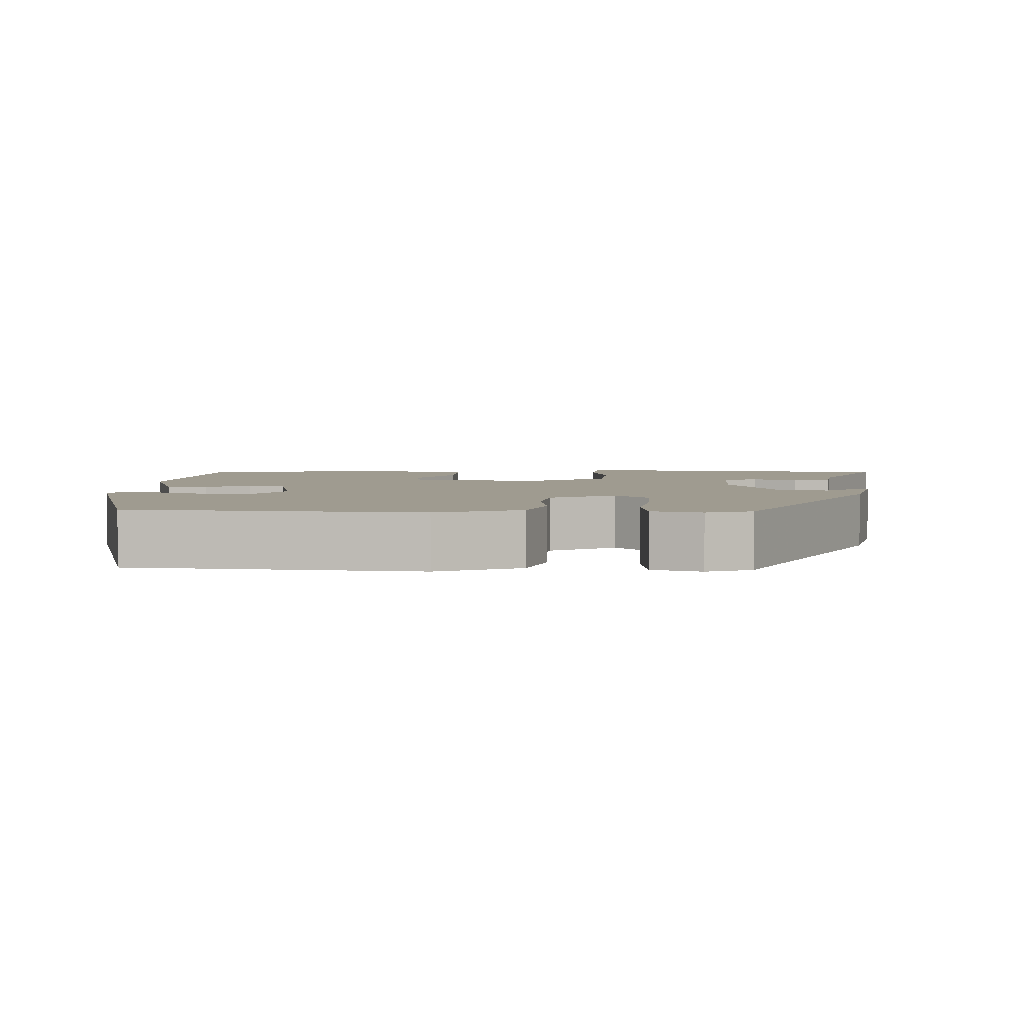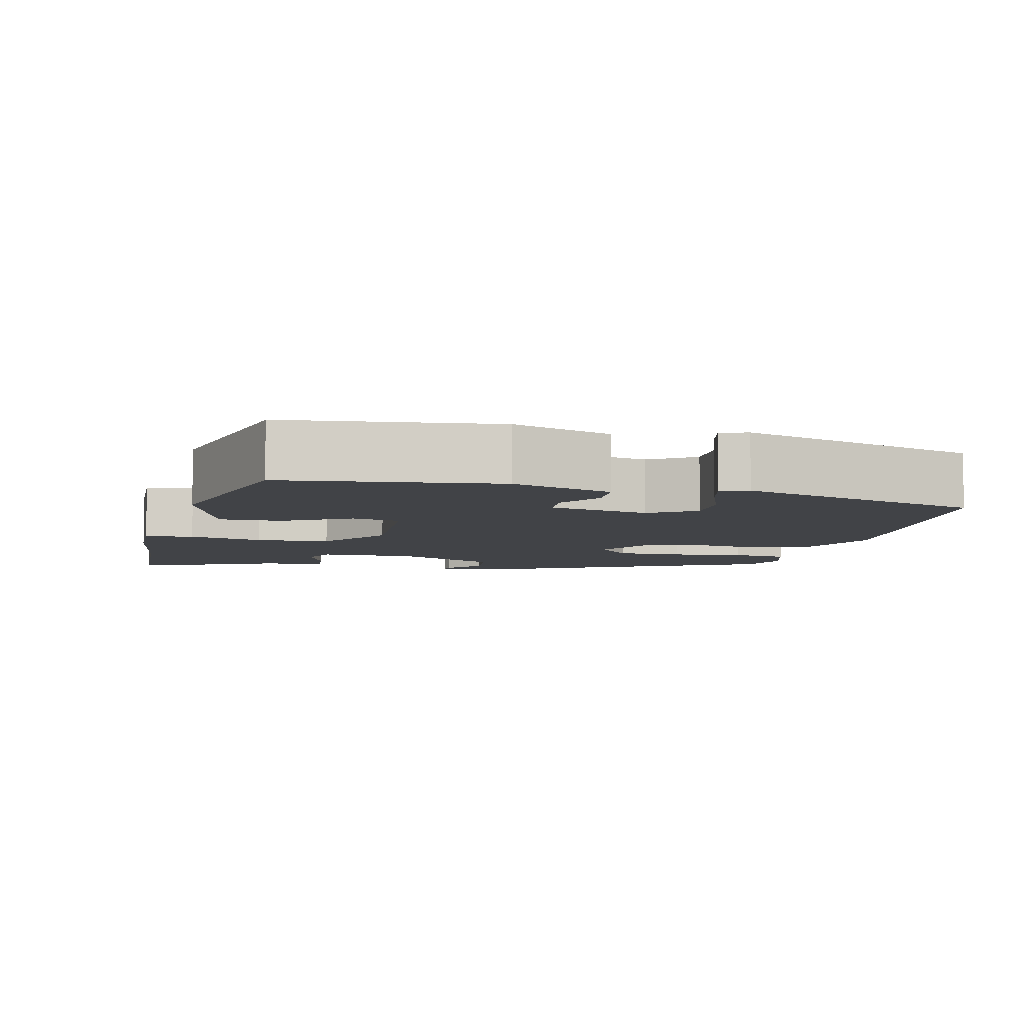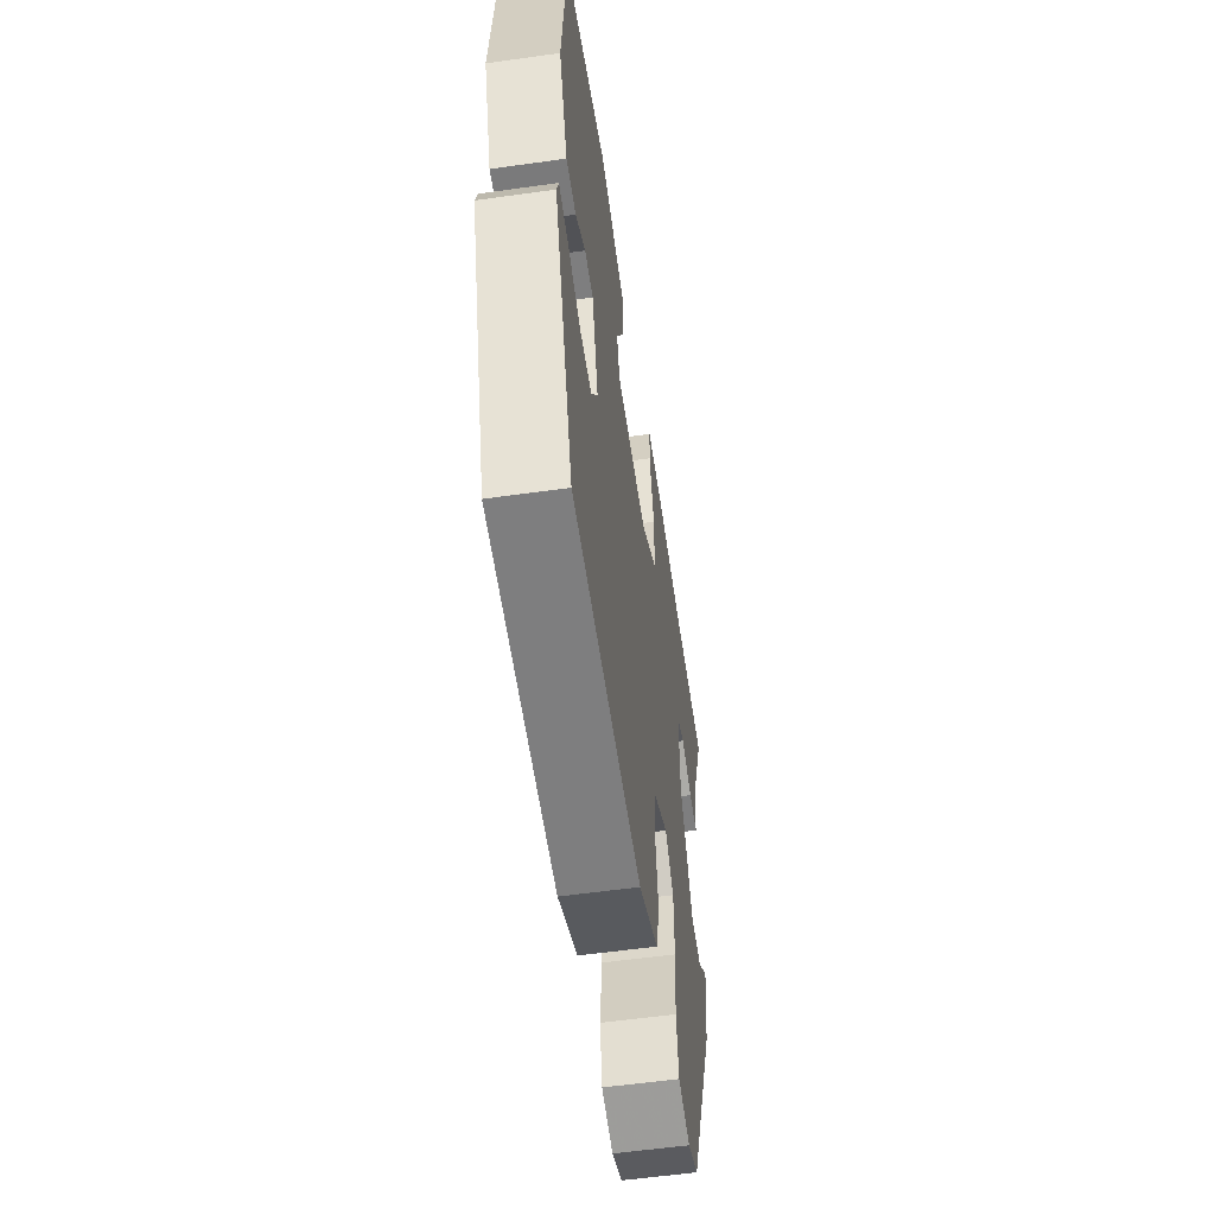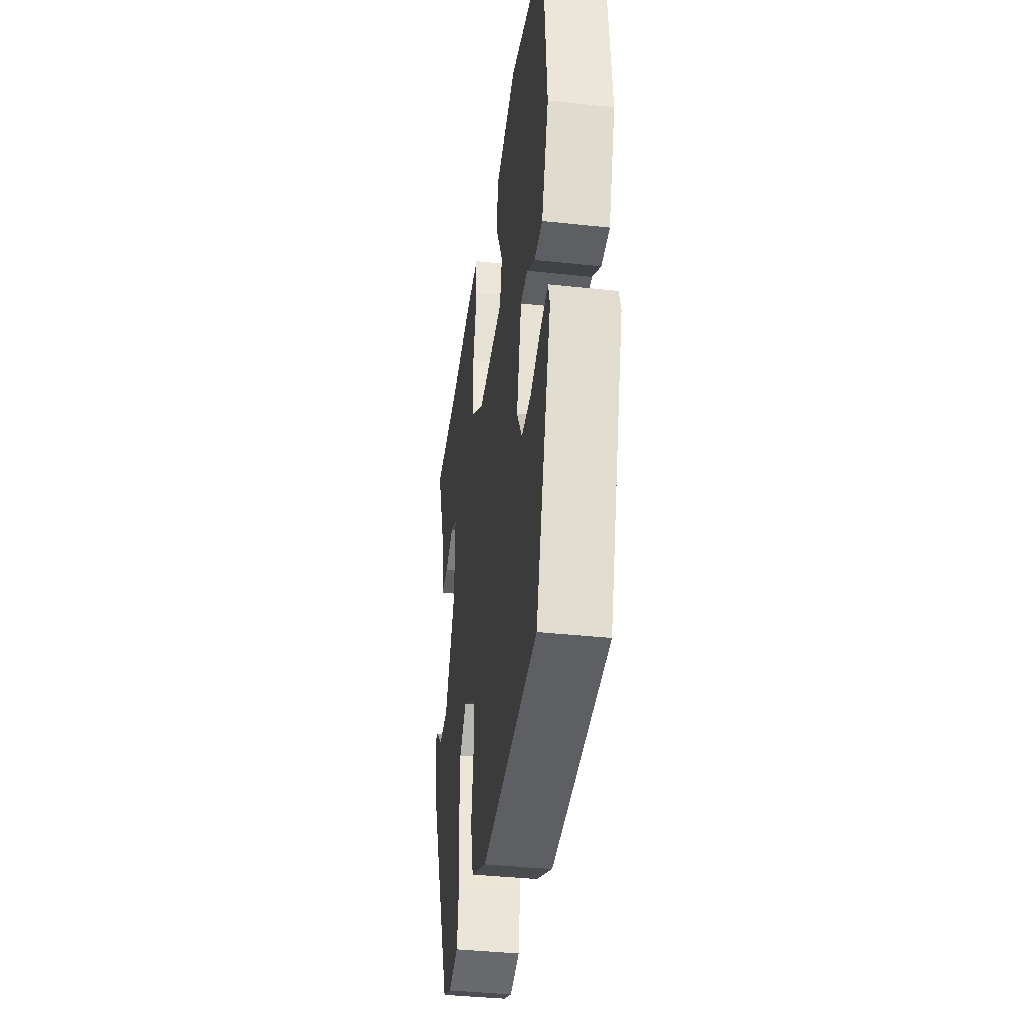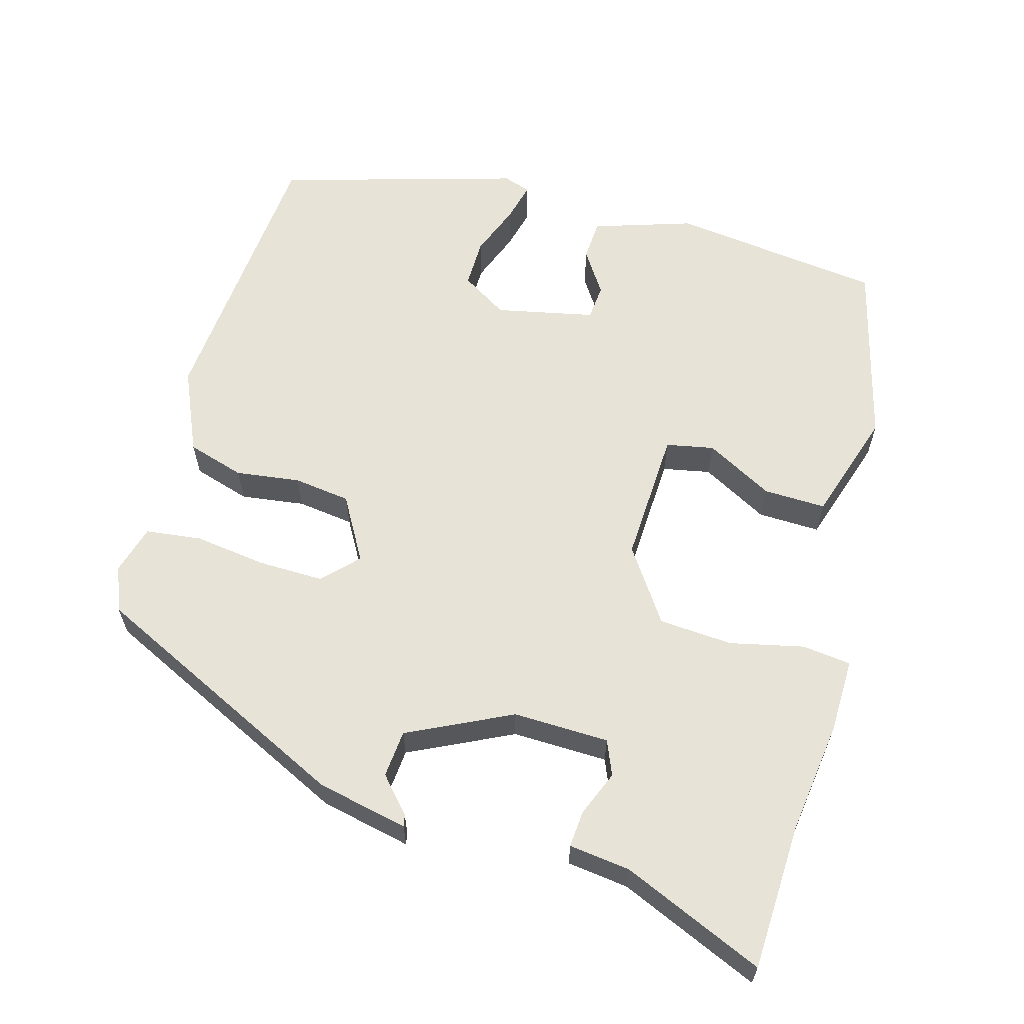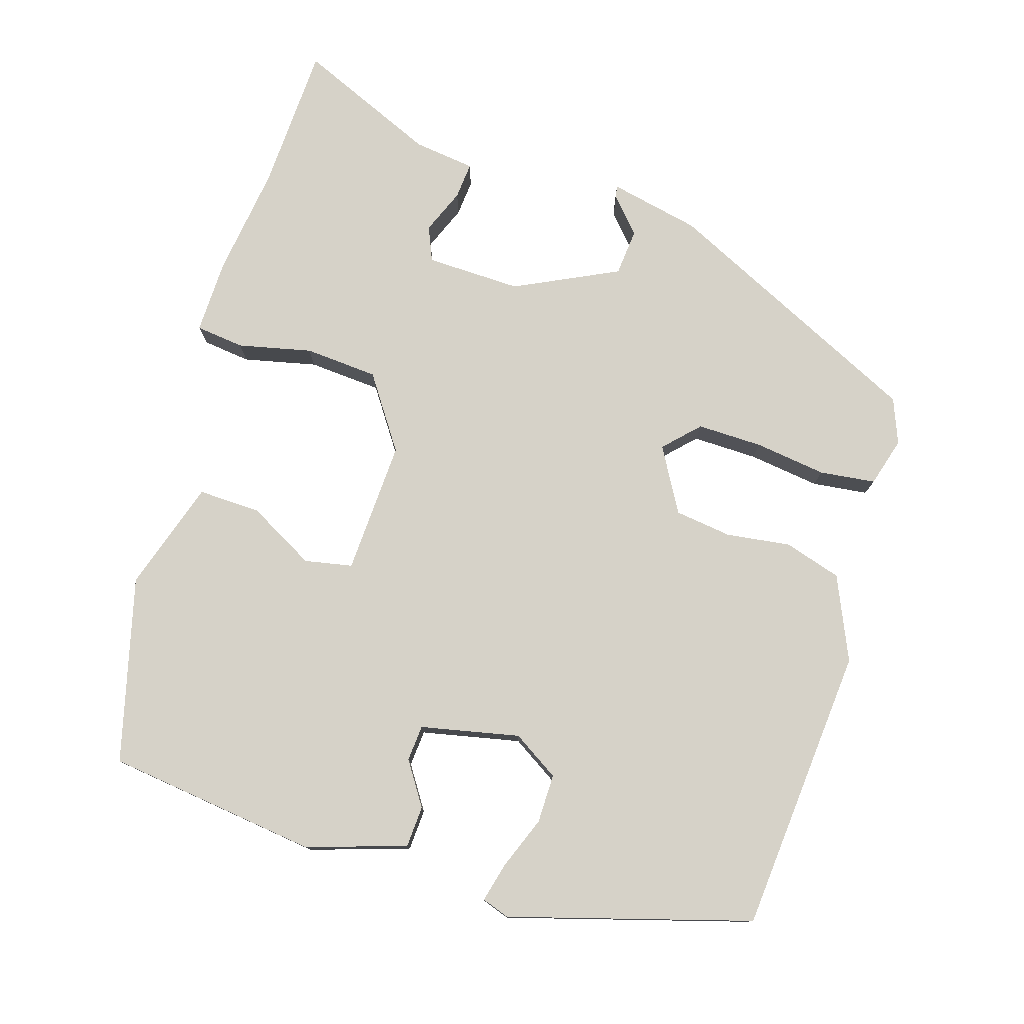
<metadata>
{"format":"obj","ext":"obj","renderer":"f3d","projection":"perspective","resolution":1024,"background":"white","views":[{"elev":4.0,"azim":-174.9,"up":"+Y"},{"elev":-7.0,"azim":78.9,"up":"+Y"},{"elev":-57.1,"azim":98.3,"up":"+Z"},{"elev":-39.5,"azim":82.4,"up":"+Z"},{"elev":61.6,"azim":-72.0,"up":"+Y"},{"elev":77.6,"azim":109.5,"up":"+Y"}]}
</metadata>
<code>
v 0.489 0.07 0.388
v 0.513 0.07 0.105
v 0.465 0.07 -0.025
v 0.41 0.07 -0.026
v 0.354 0.07 0.014
v 0.306 0.07 0.012
v 0.273 0.07 -0.118
v 0.309 0.07 -0.181
v 0.374 0.07 -0.183
v 0.445 0.07 -0.159
v 0.498 0.07 -0.148
v 0.509 0.07 -0.185
v 0.403 0.07 -0.501
v 0.021 0.07 -0.517
v -0.088 0.07 -0.464
v -0.108 0.07 -0.387
v -0.093 0.07 -0.302
v -0.1 0.07 -0.226
v -0.183 0.07 -0.174
v -0.23 0.07 -0.216
v -0.232 0.07 -0.303
v -0.223 0.07 -0.399
v -0.235 0.07 -0.473
v -0.301 0.07 -0.489
v -0.36 0.07 -0.463
v -0.513 0.07 -0.108
v -0.534 0.07 0.014
v -0.518 0.07 0.01
v -0.474 0.07 -0.033
v -0.411 0.07 -0.03
v -0.339 0.07 0.104
v -0.337 0.07 0.231
v -0.382 0.07 0.252
v -0.443 0.07 0.23
v -0.492 0.07 0.228
v -0.499 0.07 0.31
v -0.572 0.07 0.5
v -0.377 0.07 0.5
v -0.227 0.07 0.514
v -0.128 0.07 0.512
v -0.123 0.07 0.447
v -0.149 0.07 0.35
v -0.146 0.07 0.252
v -0.052 0.07 0.182
v 0.126 0.07 0.183
v 0.141 0.07 0.246
v 0.096 0.07 0.337
v 0.097 0.07 0.42
v 0.246 0.07 0.461
v 0.489 0 0.388
v 0.513 0 0.105
v 0.465 0 -0.025
v 0.41 0 -0.026
v 0.354 0 0.014
v 0.306 0 0.012
v 0.273 0 -0.118
v 0.309 0 -0.181
v 0.374 0 -0.183
v 0.445 0 -0.159
v 0.498 0 -0.148
v 0.509 0 -0.185
v 0.403 0 -0.501
v 0.021 0 -0.517
v -0.088 0 -0.464
v -0.108 0 -0.387
v -0.093 0 -0.302
v -0.1 0 -0.226
v -0.183 0 -0.174
v -0.23 0 -0.216
v -0.232 0 -0.303
v -0.223 0 -0.399
v -0.235 0 -0.473
v -0.301 0 -0.489
v -0.36 0 -0.463
v -0.513 0 -0.108
v -0.534 0 0.014
v -0.518 0 0.01
v -0.474 0 -0.033
v -0.411 0 -0.03
v -0.339 0 0.104
v -0.337 0 0.231
v -0.382 0 0.252
v -0.443 0 0.23
v -0.492 0 0.228
v -0.499 0 0.31
v -0.572 0 0.5
v -0.377 0 0.5
v -0.227 0 0.514
v -0.128 0 0.512
v -0.123 0 0.447
v -0.149 0 0.35
v -0.146 0 0.252
v -0.052 0 0.182
v 0.126 0 0.183
v 0.141 0 0.246
v 0.096 0 0.337
v 0.097 0 0.42
v 0.246 0 0.461
f 3 4 5
f 2 3 5
f 1 2 5
f 49 1 5
f 48 49 5
f 47 48 5
f 46 47 5
f 45 46 5 6
f 44 45 6 7
f 43 44 7 8
f 40 41 42
f 39 40 42
f 38 39 42
f 38 42 43
f 37 38 43
f 36 37 43
f 33 34 35 36
f 32 33 36 43
f 31 32 43 8
f 27 28 29
f 26 27 29
f 25 26 29
f 24 25 29
f 23 24 29
f 22 23 29
f 21 22 29
f 20 21 29 30
f 19 20 30 31
f 15 16 17
f 14 15 17
f 13 14 17
f 12 13 17
f 12 17 18
f 9 10 11 12
f 9 12 18
f 8 9 18 19
f 8 19 31
f 54 53 52
f 54 52 51
f 54 51 50
f 54 50 98
f 54 98 97
f 54 97 96
f 54 96 95
f 55 54 95 94
f 56 55 94 93
f 57 56 93 92
f 91 90 89
f 91 89 88
f 91 88 87
f 92 91 87
f 92 87 86
f 92 86 85
f 85 84 83 82
f 92 85 82 81
f 57 92 81 80
f 78 77 76
f 78 76 75
f 78 75 74
f 78 74 73
f 78 73 72
f 78 72 71
f 78 71 70
f 79 78 70 69
f 80 79 69 68
f 66 65 64
f 66 64 63
f 66 63 62
f 66 62 61
f 67 66 61
f 61 60 59 58
f 67 61 58
f 68 67 58 57
f 80 68 57
f 1 50 51 2
f 2 51 52 3
f 3 52 53 4
f 4 53 54 5
f 5 54 55 6
f 6 55 56 7
f 7 56 57 8
f 8 57 58 9
f 9 58 59 10
f 10 59 60 11
f 11 60 61 12
f 12 61 62 13
f 13 62 63 14
f 14 63 64 15
f 15 64 65 16
f 16 65 66 17
f 17 66 67 18
f 18 67 68 19
f 19 68 69 20
f 20 69 70 21
f 21 70 71 22
f 22 71 72 23
f 23 72 73 24
f 24 73 74 25
f 25 74 75 26
f 26 75 76 27
f 27 76 77 28
f 28 77 78 29
f 29 78 79 30
f 30 79 80 31
f 31 80 81 32
f 32 81 82 33
f 33 82 83 34
f 34 83 84 35
f 35 84 85 36
f 36 85 86 37
f 37 86 87 38
f 38 87 88 39
f 39 88 89 40
f 40 89 90 41
f 41 90 91 42
f 42 91 92 43
f 43 92 93 44
f 44 93 94 45
f 45 94 95 46
f 46 95 96 47
f 47 96 97 48
f 48 97 98 49
f 49 98 50 1

</code>
